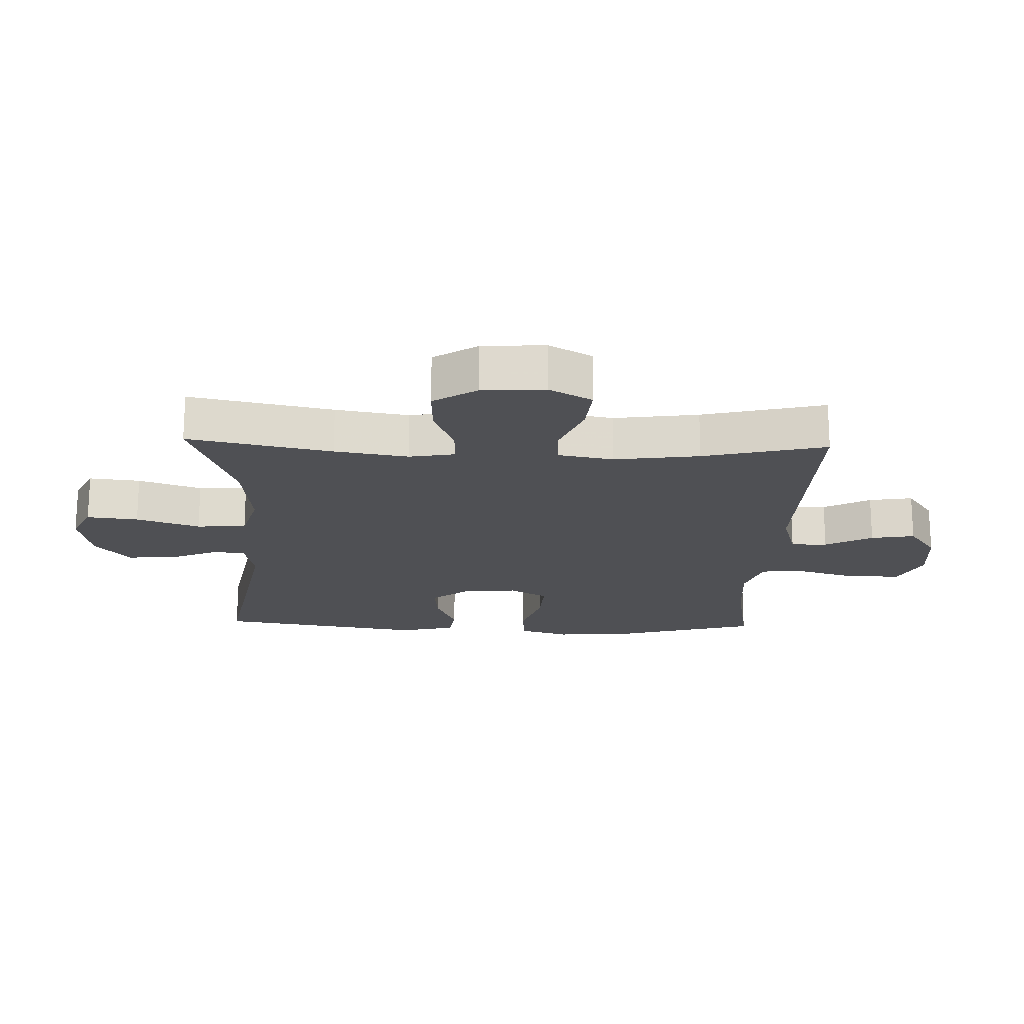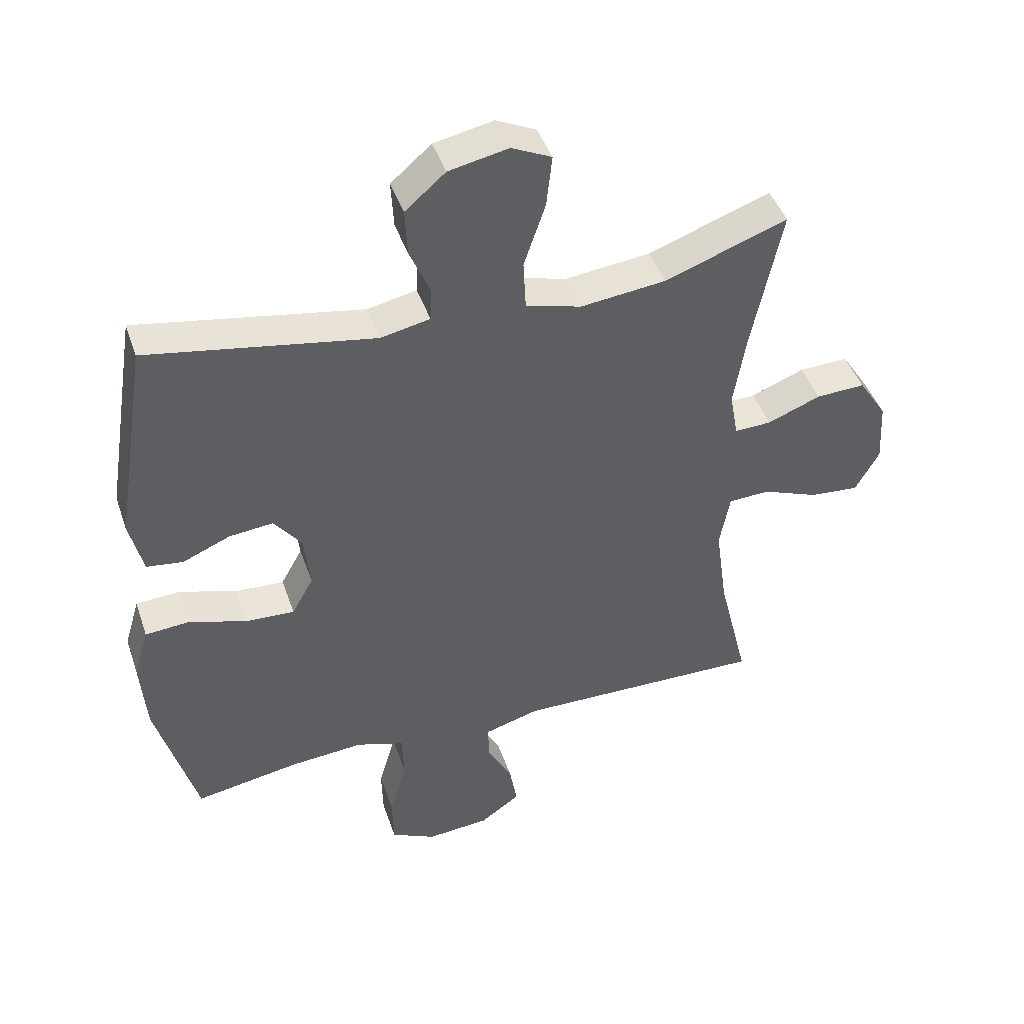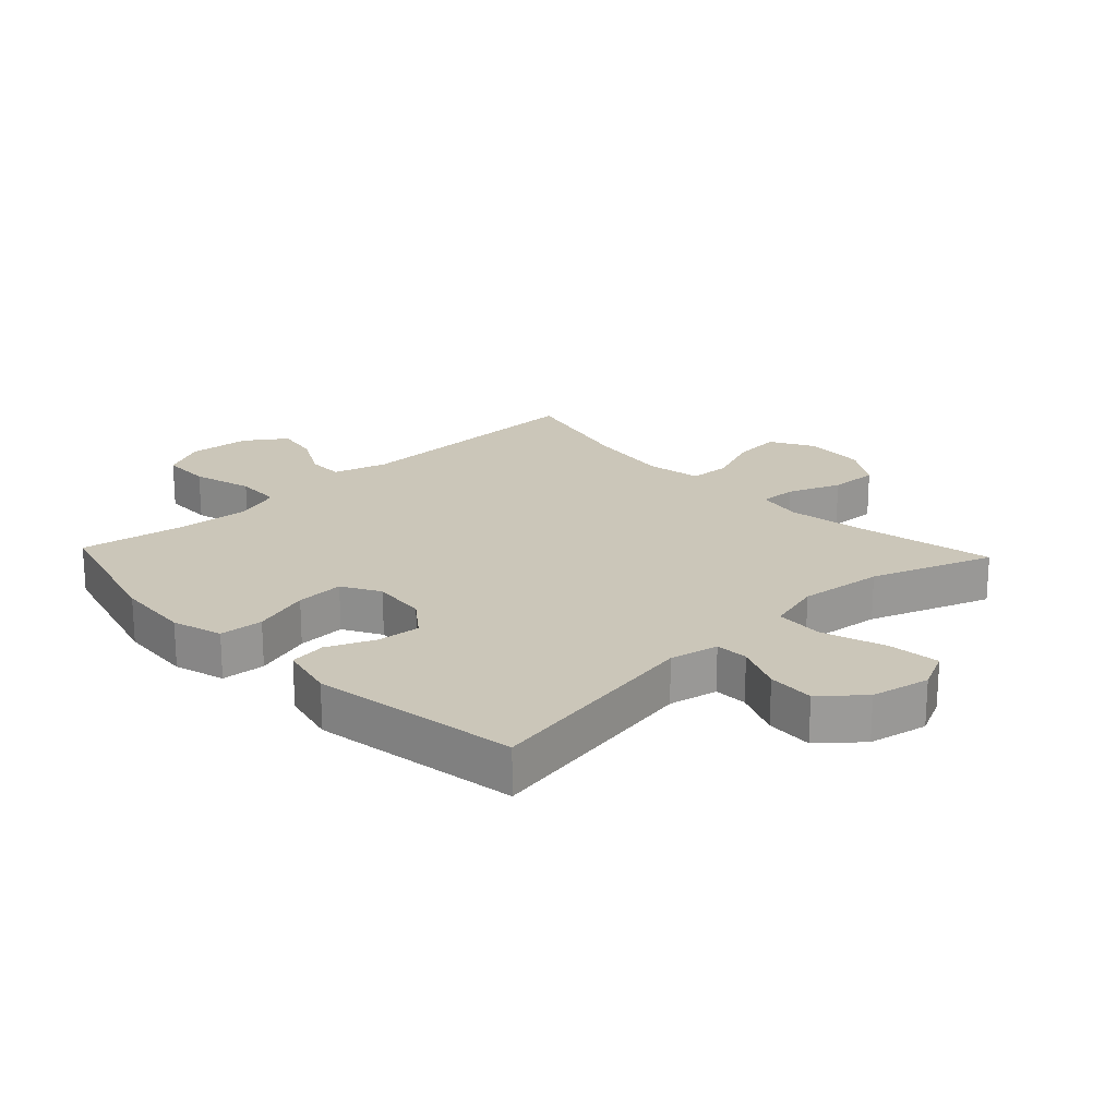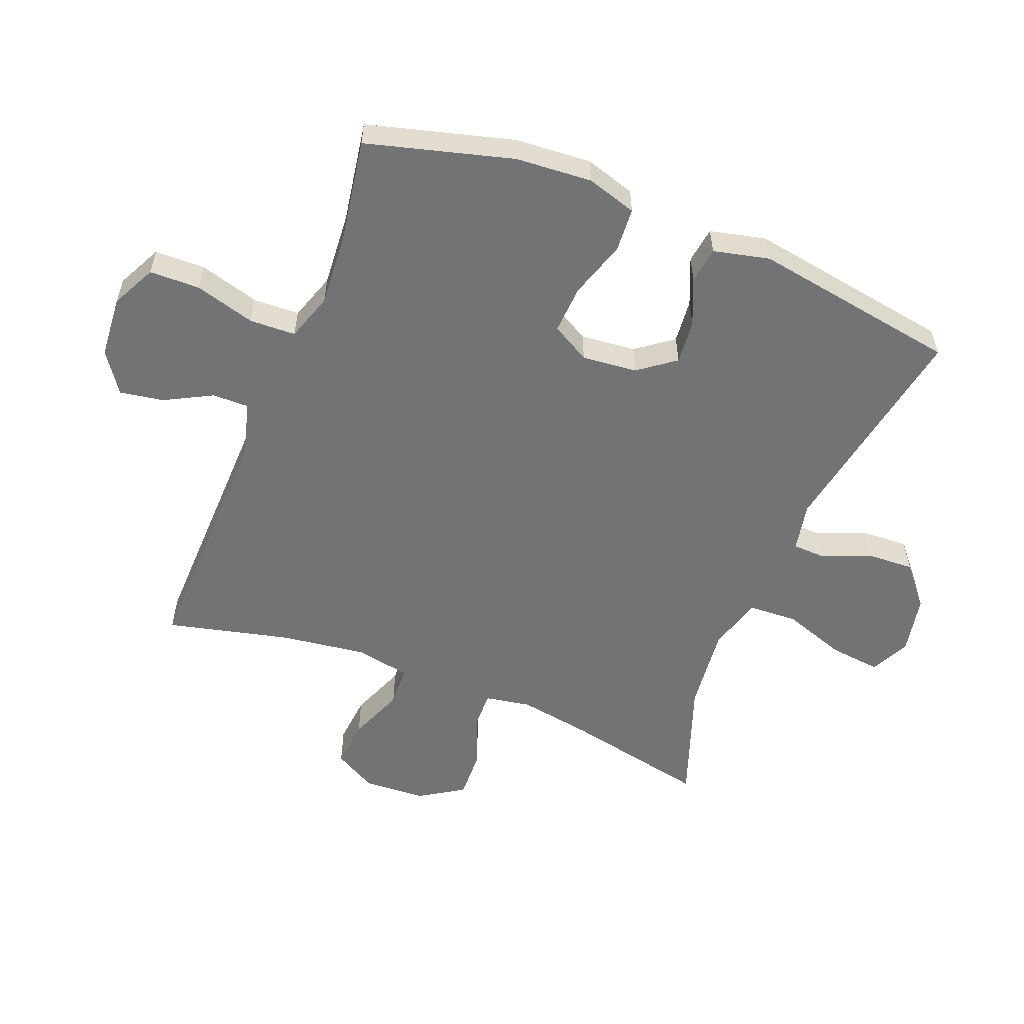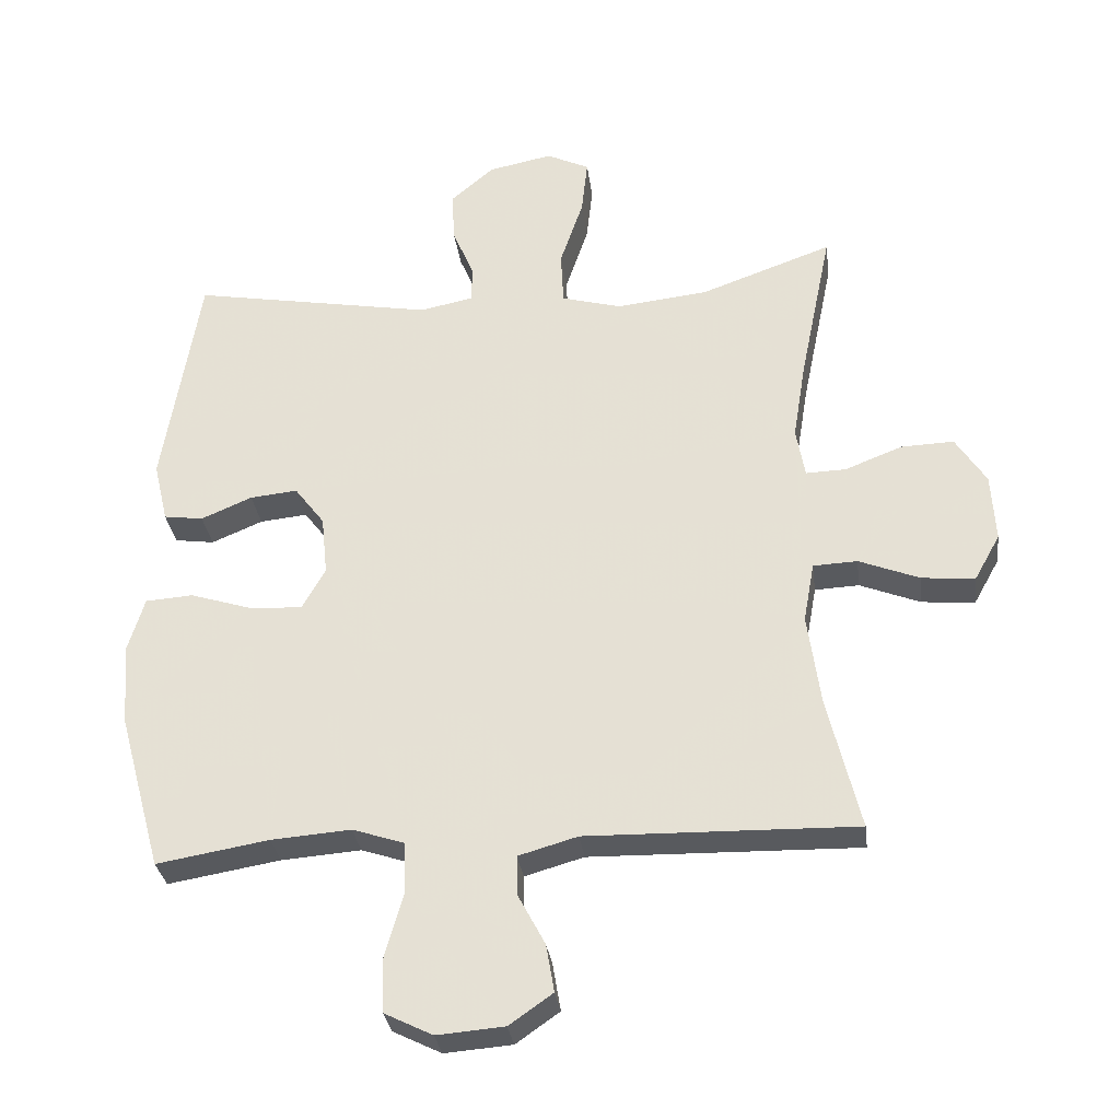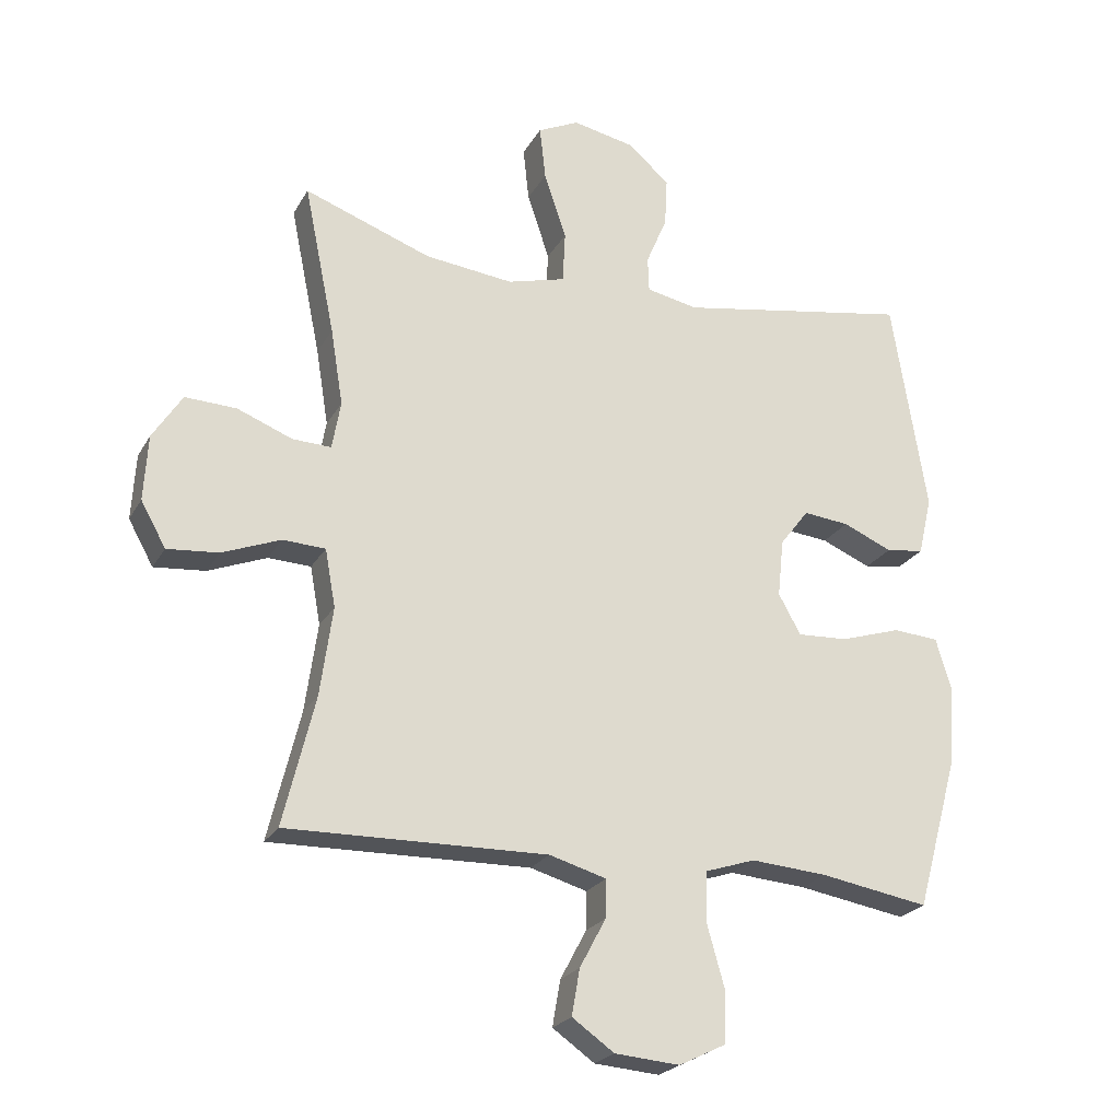
<metadata>
{"format":"obj","ext":"obj","renderer":"f3d","projection":"perspective","resolution":1024,"background":"white","views":[{"elev":-19.1,"azim":88.0,"up":"+Y"},{"elev":44.5,"azim":-18.4,"up":"+Z"},{"elev":20.9,"azim":-43.3,"up":"+Y"},{"elev":-55.9,"azim":-111.8,"up":"+Y"},{"elev":-31.0,"azim":7.2,"up":"+Z"},{"elev":-23.3,"azim":157.3,"up":"+Z"}]}
</metadata>
<code>
v 0.5 0.07 0.5
v 0.453 0.07 0.271
v 0.434 0.07 0.154
v 0.447 0.07 0.081
v 0.506 0.07 0.083
v 0.59 0.07 0.116
v 0.668 0.07 0.119
v 0.713 0.07 0.049
v 0.719 0.07 -0.051
v 0.681 0.07 -0.119
v 0.603 0.07 -0.112
v 0.514 0.07 -0.077
v 0.449 0.07 -0.08
v 0.433 0.07 -0.168
v 0.452 0.07 -0.304
v 0.5 0.07 -0.5
v 0.104 0.07 -0.492
v 0.017 0.07 -0.517
v 0.018 0.07 -0.575
v 0.058 0.07 -0.65
v 0.07 0.07 -0.72
v 0.006 0.07 -0.765
v -0.093 0.07 -0.773
v -0.164 0.07 -0.738
v -0.166 0.07 -0.658
v -0.139 0.07 -0.562
v -0.142 0.07 -0.488
v -0.218 0.07 -0.463
v -0.335 0.07 -0.472
v -0.5 0.07 -0.5
v -0.564 0.07 -0.268
v -0.573 0.07 -0.147
v -0.549 0.07 -0.067
v -0.479 0.07 -0.062
v -0.387 0.07 -0.091
v -0.31 0.07 -0.095
v -0.276 0.07 -0.034
v -0.285 0.07 0.054
v -0.329 0.07 0.112
v -0.399 0.07 0.105
v -0.474 0.07 0.073
v -0.532 0.07 0.081
v -0.553 0.07 0.17
v -0.5 0.07 0.5
v -0.143 0.07 0.437
v -0.065 0.07 0.453
v -0.063 0.07 0.506
v -0.095 0.07 0.582
v -0.099 0.07 0.657
v -0.035 0.07 0.712
v 0.059 0.07 0.731
v 0.122 0.07 0.701
v 0.113 0.07 0.619
v 0.079 0.07 0.518
v 0.083 0.07 0.439
v 0.171 0.07 0.415
v 0.306 0.07 0.43
v 0.5 0 0.5
v 0.453 0 0.271
v 0.434 0 0.154
v 0.447 0 0.081
v 0.506 0 0.083
v 0.59 0 0.116
v 0.668 0 0.119
v 0.713 0 0.049
v 0.719 0 -0.051
v 0.681 0 -0.119
v 0.603 0 -0.112
v 0.514 0 -0.077
v 0.449 0 -0.08
v 0.433 0 -0.168
v 0.452 0 -0.304
v 0.5 0 -0.5
v 0.104 0 -0.492
v 0.017 0 -0.517
v 0.018 0 -0.575
v 0.058 0 -0.65
v 0.07 0 -0.72
v 0.006 0 -0.765
v -0.093 0 -0.773
v -0.164 0 -0.738
v -0.166 0 -0.658
v -0.139 0 -0.562
v -0.142 0 -0.488
v -0.218 0 -0.463
v -0.335 0 -0.472
v -0.5 0 -0.5
v -0.564 0 -0.268
v -0.573 0 -0.147
v -0.549 0 -0.067
v -0.479 0 -0.062
v -0.387 0 -0.091
v -0.31 0 -0.095
v -0.276 0 -0.034
v -0.285 0 0.054
v -0.329 0 0.112
v -0.399 0 0.105
v -0.474 0 0.073
v -0.532 0 0.081
v -0.553 0 0.17
v -0.5 0 0.5
v -0.143 0 0.437
v -0.065 0 0.453
v -0.063 0 0.506
v -0.095 0 0.582
v -0.099 0 0.657
v -0.035 0 0.712
v 0.059 0 0.731
v 0.122 0 0.701
v 0.113 0 0.619
v 0.079 0 0.518
v 0.083 0 0.439
v 0.171 0 0.415
v 0.306 0 0.43
f 52 53 54
f 51 52 54
f 50 51 54
f 49 50 54
f 48 49 54
f 47 48 54
f 46 47 54 55
f 45 46 55 56
f 43 44 45
f 42 43 45
f 41 42 45
f 40 41 45
f 39 40 45 56
f 33 34 35
f 32 33 35
f 31 32 35
f 30 31 35
f 29 30 35
f 28 29 35 36
f 27 28 36 37
f 24 25 26
f 23 24 26
f 22 23 26
f 21 22 26
f 20 21 26
f 19 20 26
f 18 19 26 27
f 27 37 38
f 18 27 38
f 17 18 38
f 10 11 12
f 9 10 12
f 8 9 12
f 7 8 12
f 6 7 12
f 5 6 12
f 4 5 12 13
f 3 4 13 14
f 57 1 2
f 57 2 3
f 56 57 3
f 39 56 3
f 38 39 3
f 17 38 3 14
f 15 16 17
f 14 15 17
f 111 110 109
f 111 109 108
f 111 108 107
f 111 107 106
f 111 106 105
f 111 105 104
f 112 111 104 103
f 113 112 103 102
f 102 101 100
f 102 100 99
f 102 99 98
f 102 98 97
f 113 102 97 96
f 92 91 90
f 92 90 89
f 92 89 88
f 92 88 87
f 92 87 86
f 93 92 86 85
f 94 93 85 84
f 83 82 81
f 83 81 80
f 83 80 79
f 83 79 78
f 83 78 77
f 83 77 76
f 84 83 76 75
f 95 94 84
f 95 84 75
f 95 75 74
f 69 68 67
f 69 67 66
f 69 66 65
f 69 65 64
f 69 64 63
f 69 63 62
f 70 69 62 61
f 71 70 61 60
f 59 58 114
f 60 59 114
f 60 114 113
f 60 113 96
f 60 96 95
f 71 60 95 74
f 74 73 72
f 74 72 71
f 1 58 59 2
f 2 59 60 3
f 3 60 61 4
f 4 61 62 5
f 5 62 63 6
f 6 63 64 7
f 7 64 65 8
f 8 65 66 9
f 9 66 67 10
f 10 67 68 11
f 11 68 69 12
f 12 69 70 13
f 13 70 71 14
f 14 71 72 15
f 15 72 73 16
f 16 73 74 17
f 17 74 75 18
f 18 75 76 19
f 19 76 77 20
f 20 77 78 21
f 21 78 79 22
f 22 79 80 23
f 23 80 81 24
f 24 81 82 25
f 25 82 83 26
f 26 83 84 27
f 27 84 85 28
f 28 85 86 29
f 29 86 87 30
f 30 87 88 31
f 31 88 89 32
f 32 89 90 33
f 33 90 91 34
f 34 91 92 35
f 35 92 93 36
f 36 93 94 37
f 37 94 95 38
f 38 95 96 39
f 39 96 97 40
f 40 97 98 41
f 41 98 99 42
f 42 99 100 43
f 43 100 101 44
f 44 101 102 45
f 45 102 103 46
f 46 103 104 47
f 47 104 105 48
f 48 105 106 49
f 49 106 107 50
f 50 107 108 51
f 51 108 109 52
f 52 109 110 53
f 53 110 111 54
f 54 111 112 55
f 55 112 113 56
f 56 113 114 57
f 57 114 58 1

</code>
